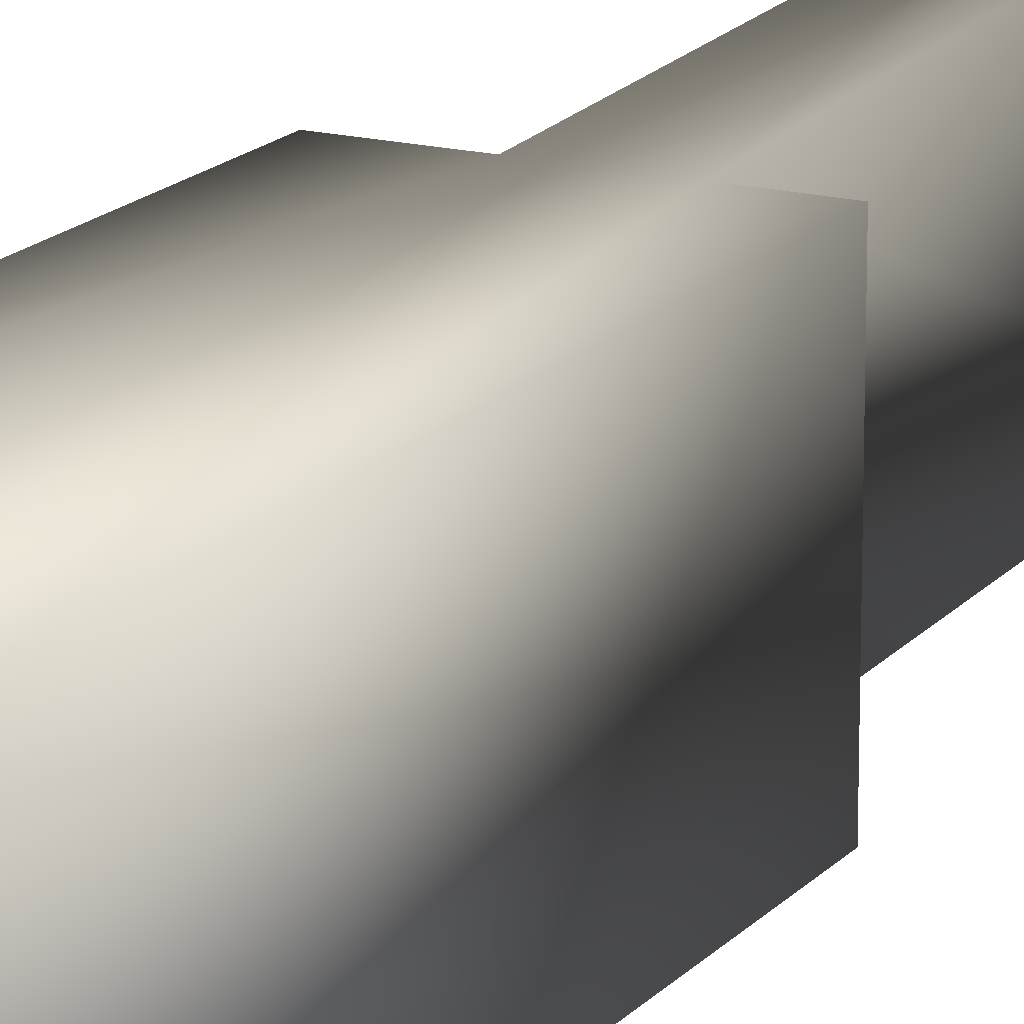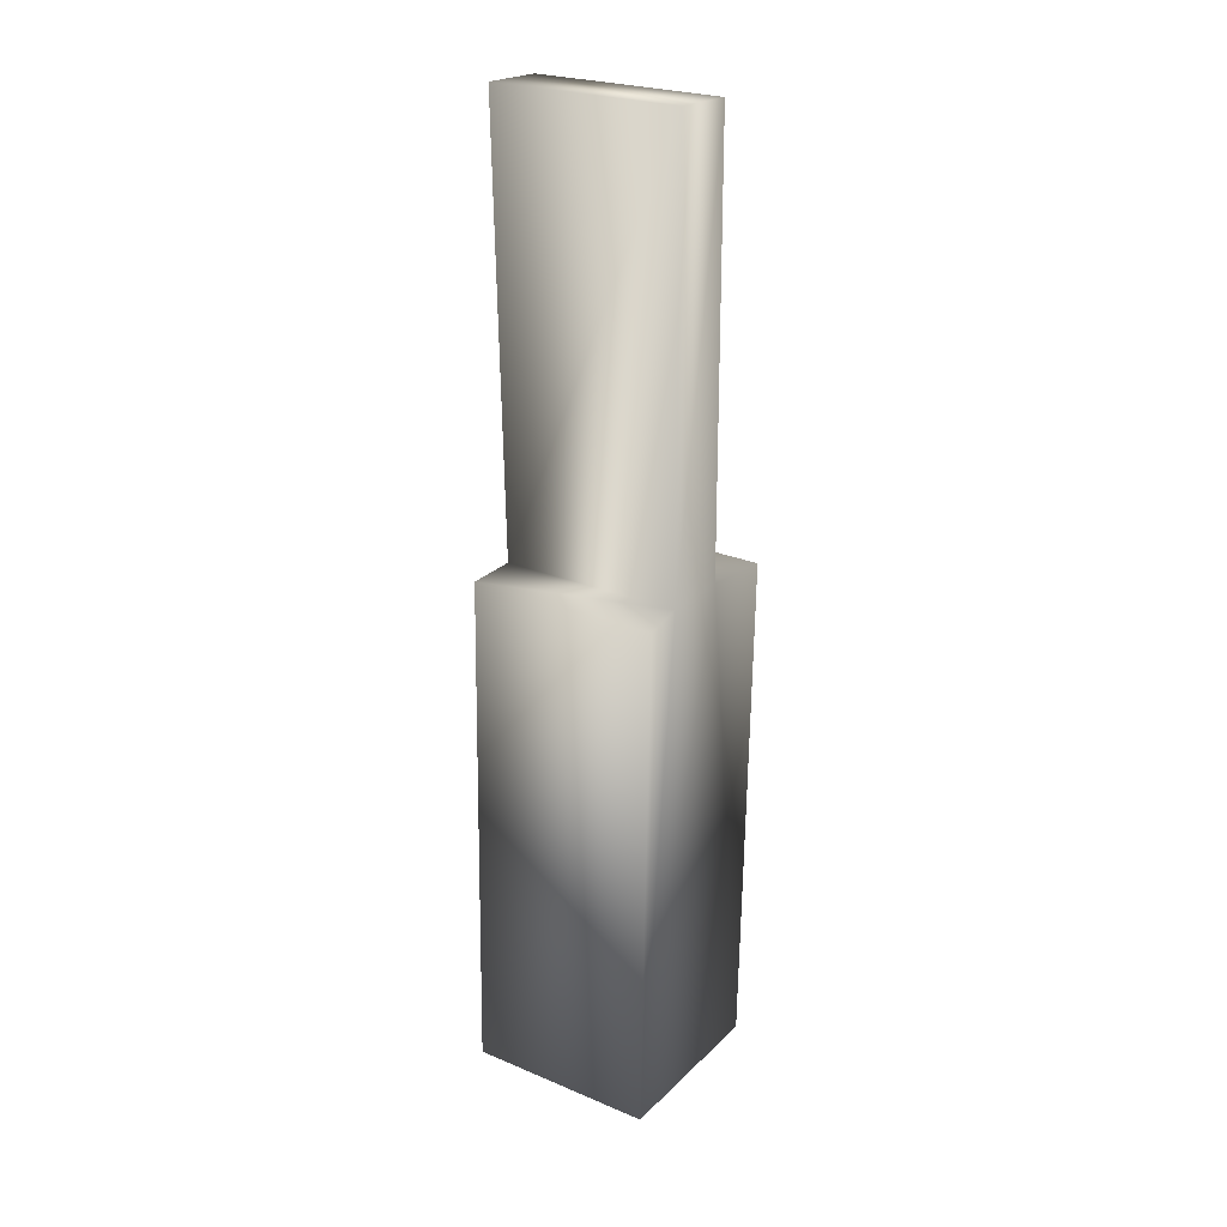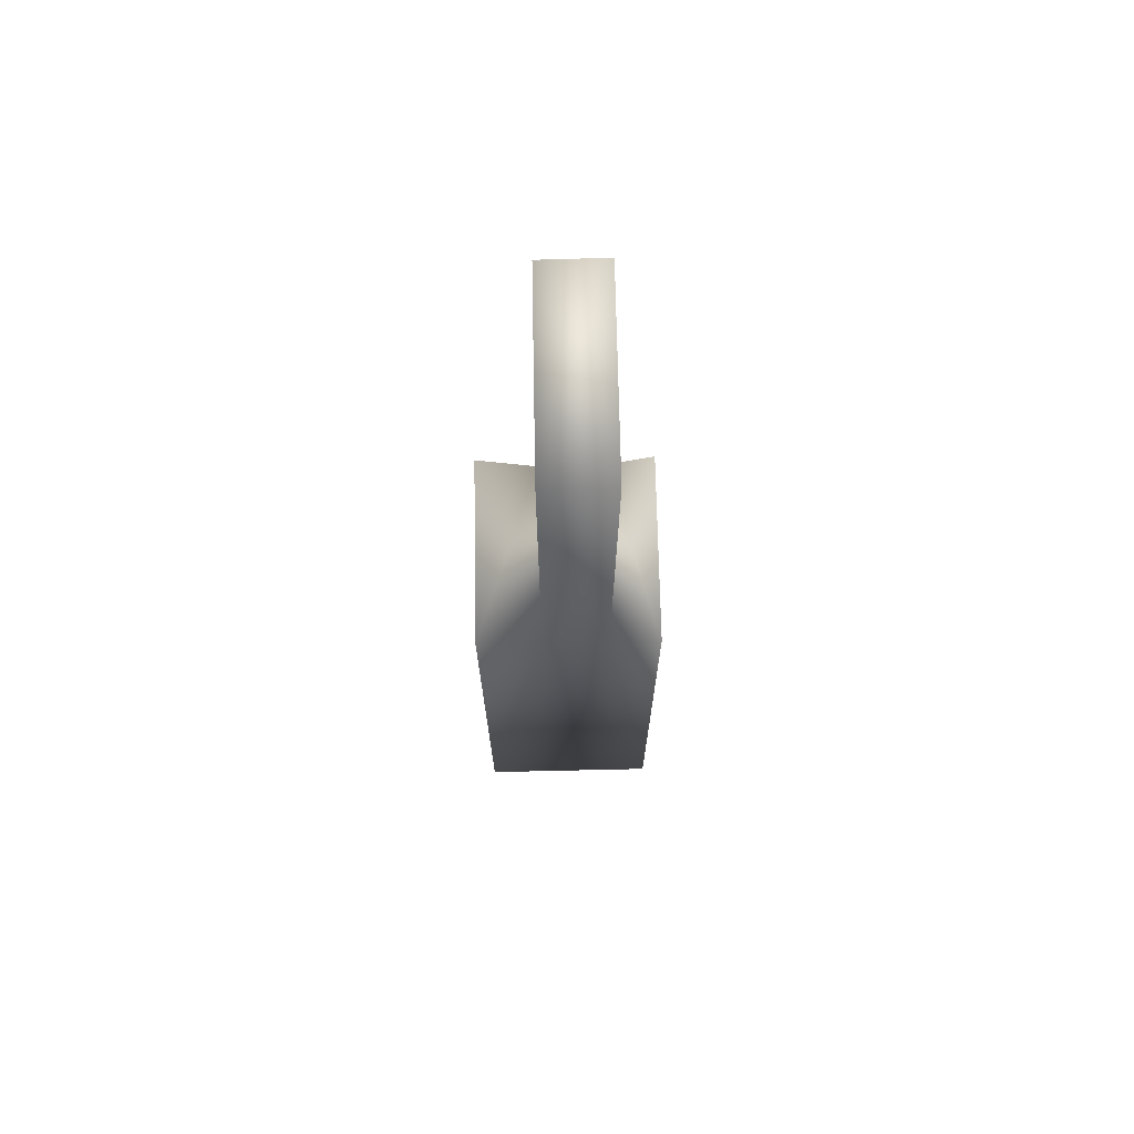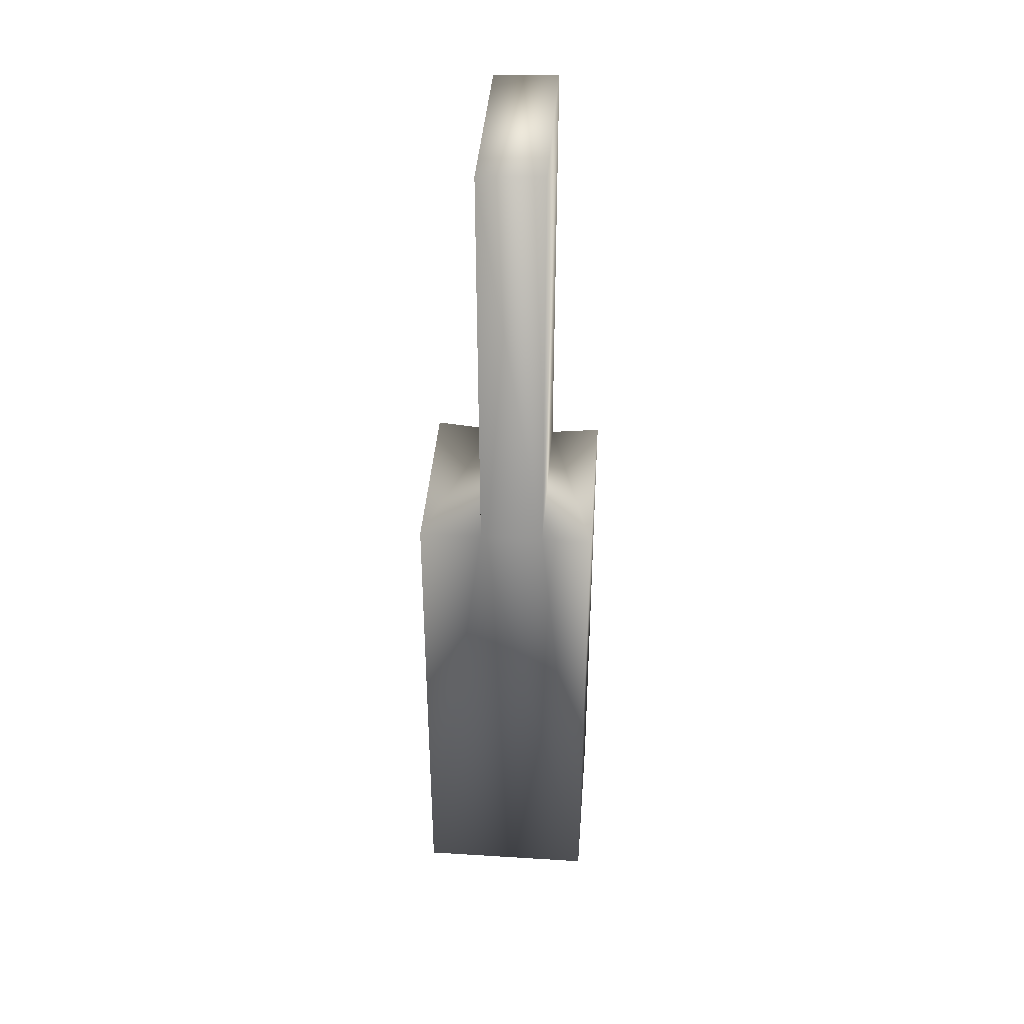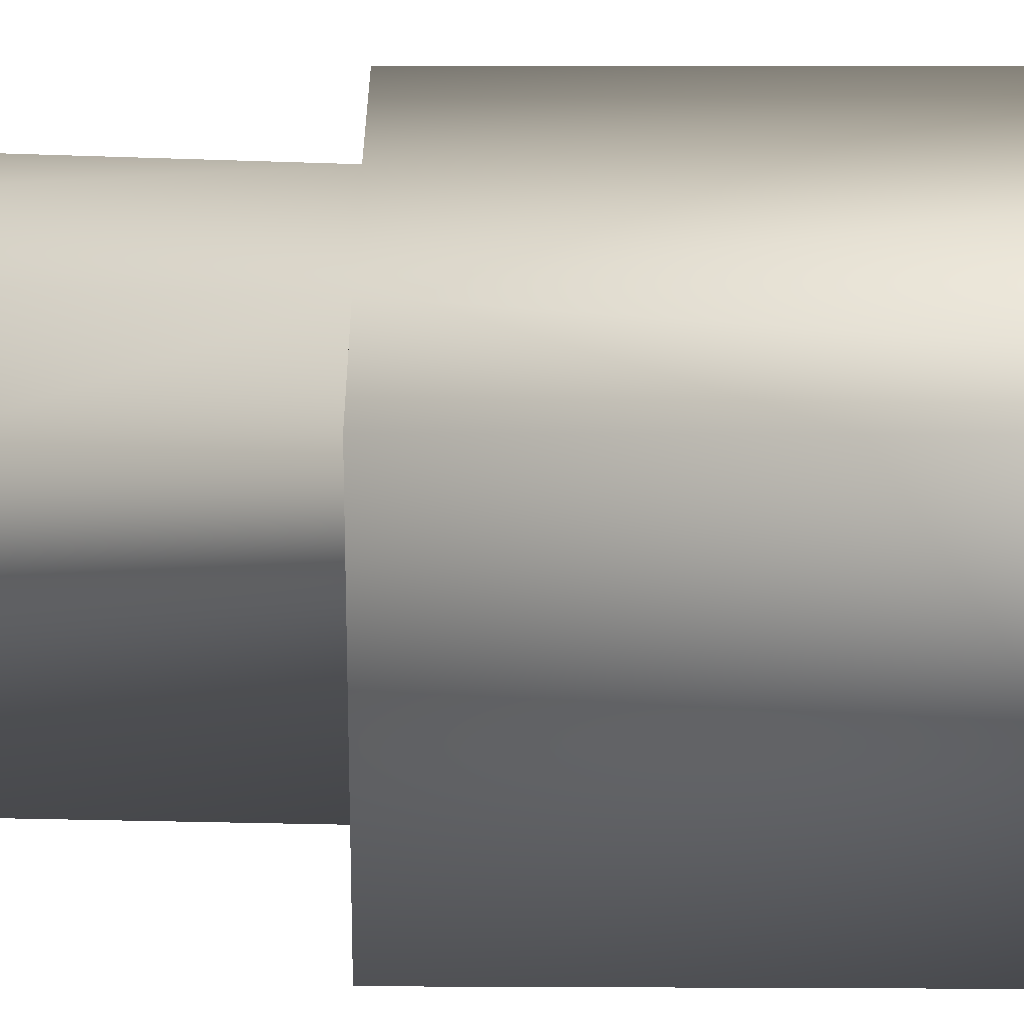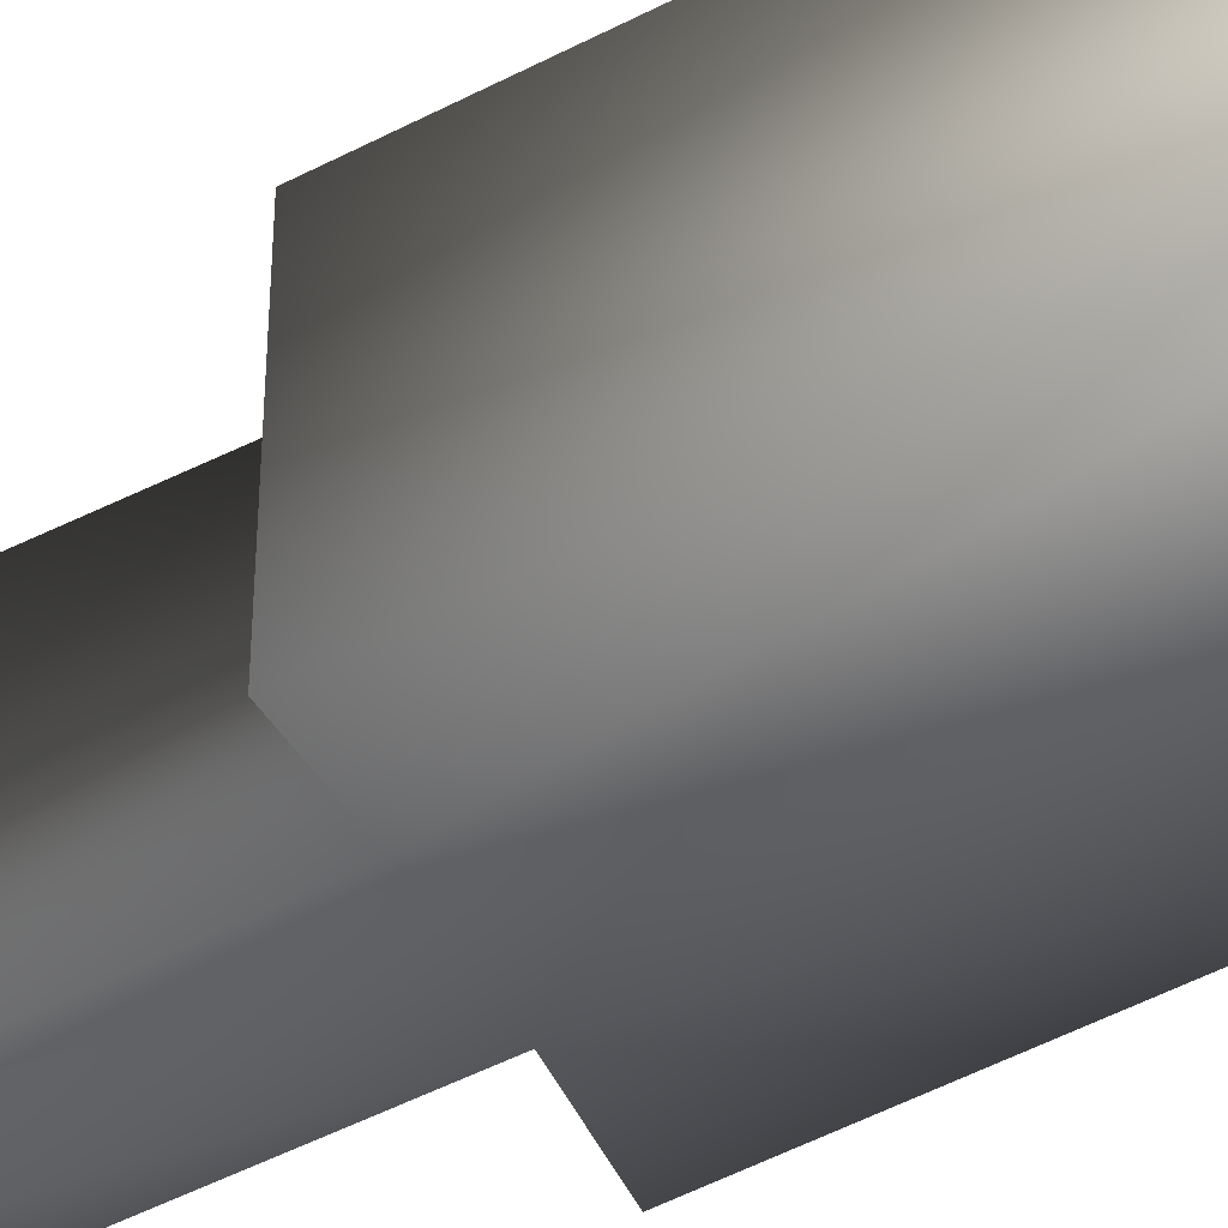
<metadata>
{"format":"obj","ext":"obj","renderer":"f3d","projection":"perspective","resolution":1024,"background":"white","views":[{"elev":17.5,"azim":-153.3,"up":"+Y"},{"elev":25.2,"azim":-55.9,"up":"+Z"},{"elev":71.4,"azim":178.8,"up":"+Z"},{"elev":40.9,"azim":-175.6,"up":"+Z"},{"elev":36.4,"azim":91.4,"up":"+Y"},{"elev":-50.9,"azim":119.3,"up":"+Y"}]}
</metadata>
<code>
o D_Cube.002
v -0.09766 0.1005 -0.2388
v -0.09796 0.00086 -0.5239
v -0.07009 0.00125 0.000158
v -0.09796 0.1049 -0.5239
v -0.07009 0.1053 -0.000626
v -0.07009 0.1005 -0.2386
v -0.07009 0.00086 -0.2386
v -0.09766 -0.003574 -0.2388
v 5e-06 0.001012 -0.5239
v -0.03522 0.000673 -0.001617
v 5e-06 0.1051 -0.5239
v -0.03495 0.1047 -0.002401
v -0.03495 0.1005 -0.2386
v -0.0336 0.001012 -0.2386
v 5e-06 0.1005 -0.2388
v 5e-06 -0.003423 -0.2388
f 7 6 1
f 6 7 3
f 13 12 10
f 14 16 15
f 9 11 15
f 1 4 2
f 9 2 4
f 2 9 14
f 6 13 4
f 3 10 12
f 8 7 1
f 5 6 3
f 14 13 10
f 13 14 15
f 16 9 15
f 8 1 2
f 11 9 4
f 7 8 2
f 10 3 7
f 9 16 14
f 14 10 7
f 7 2 14
f 4 1 6
f 6 5 12
f 13 15 11
f 6 12 13
f 11 4 13
f 5 3 12

</code>
